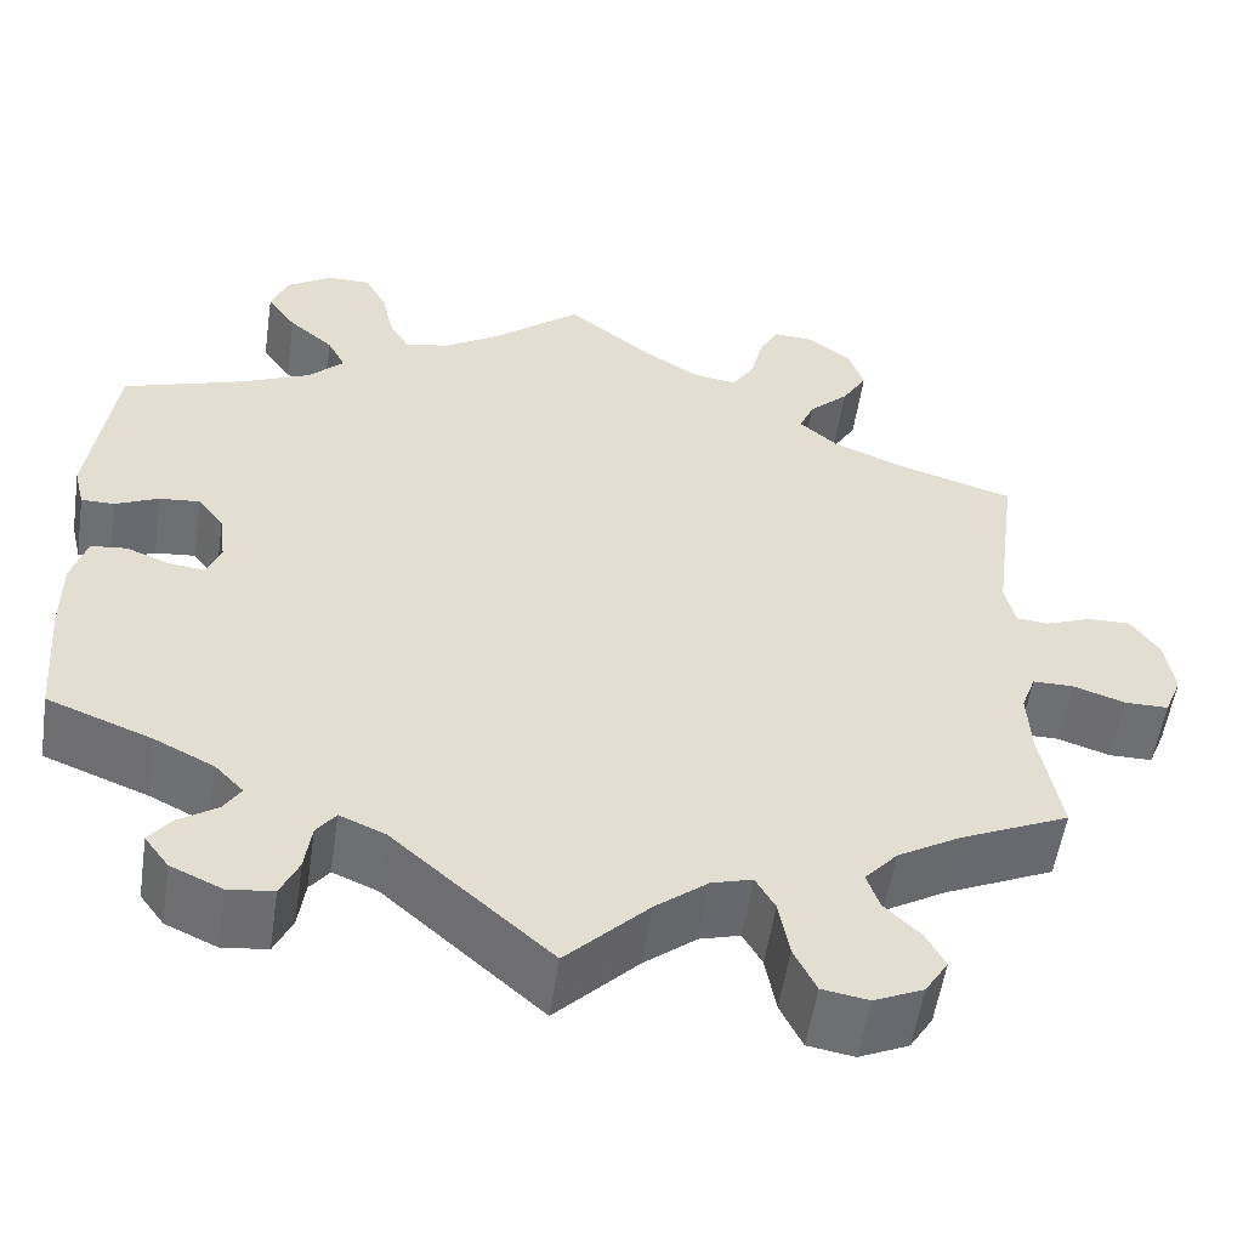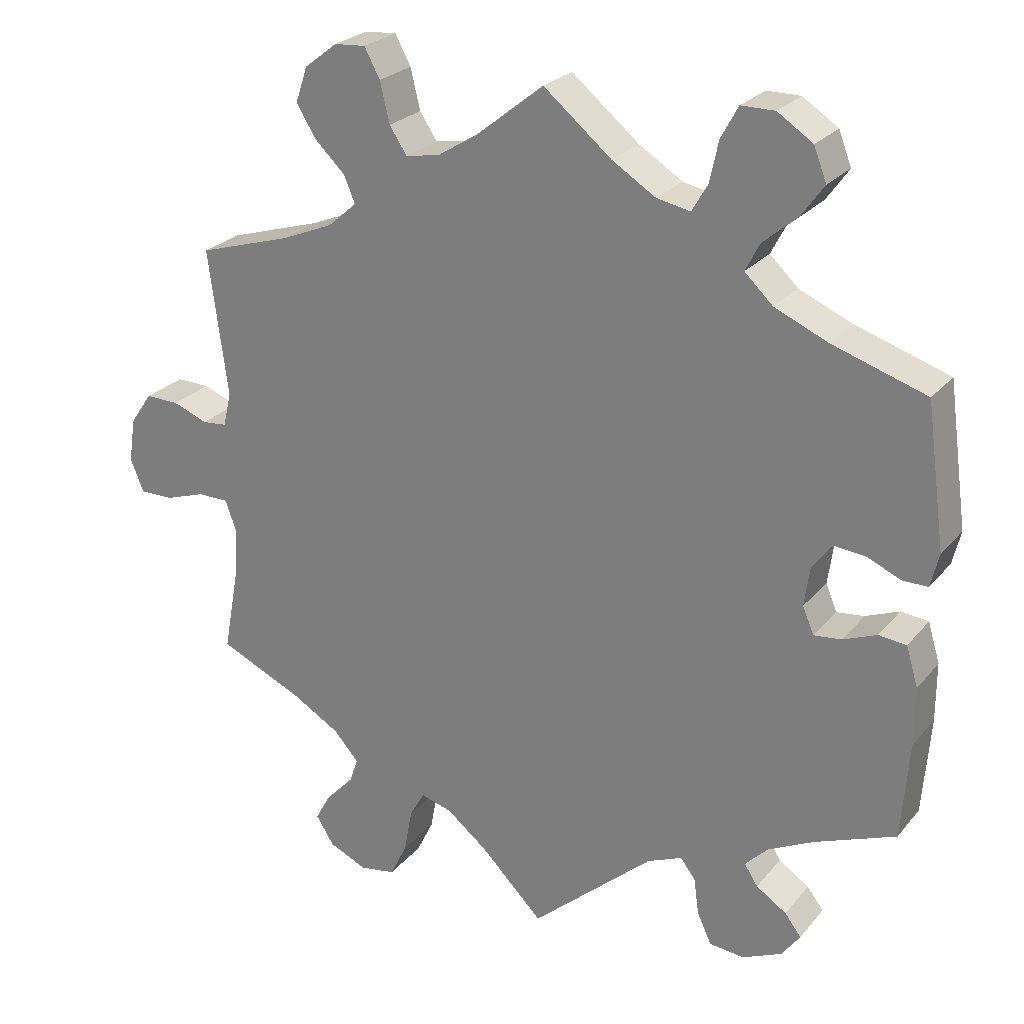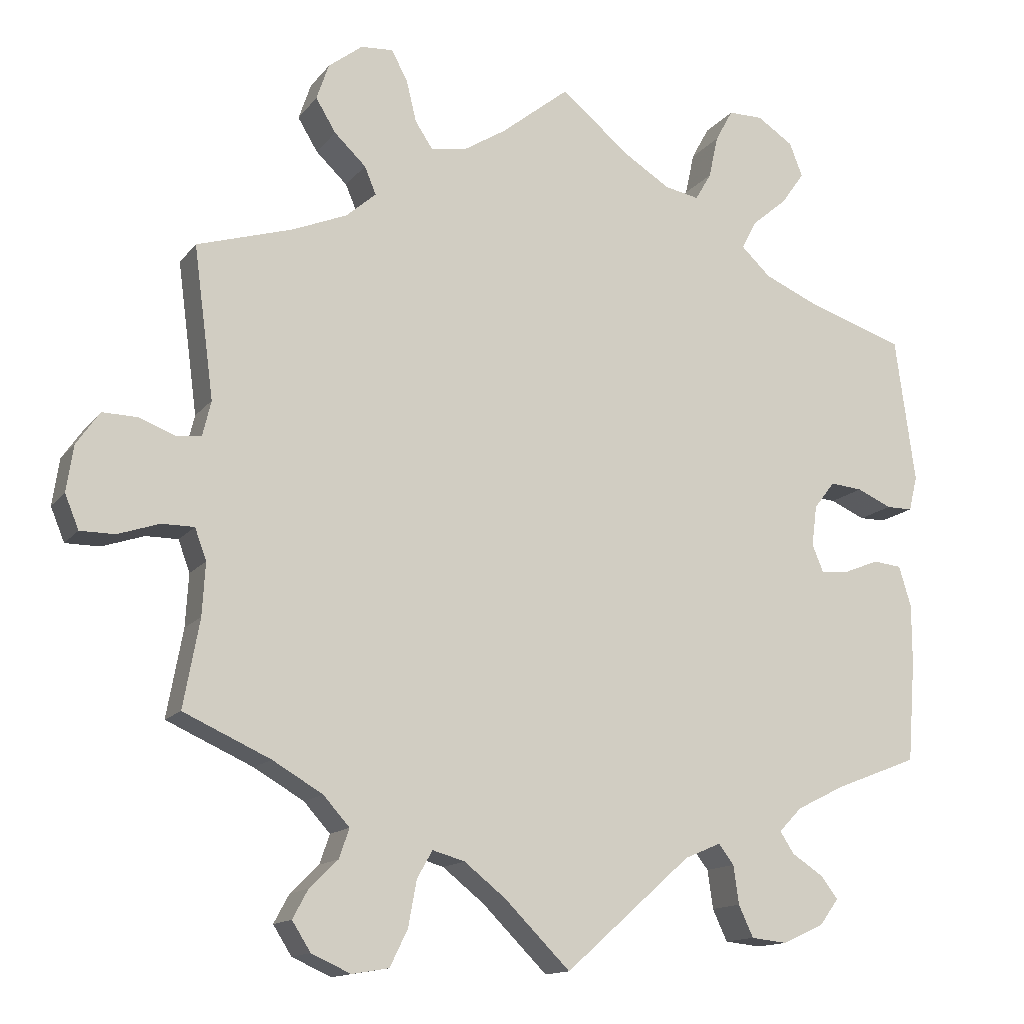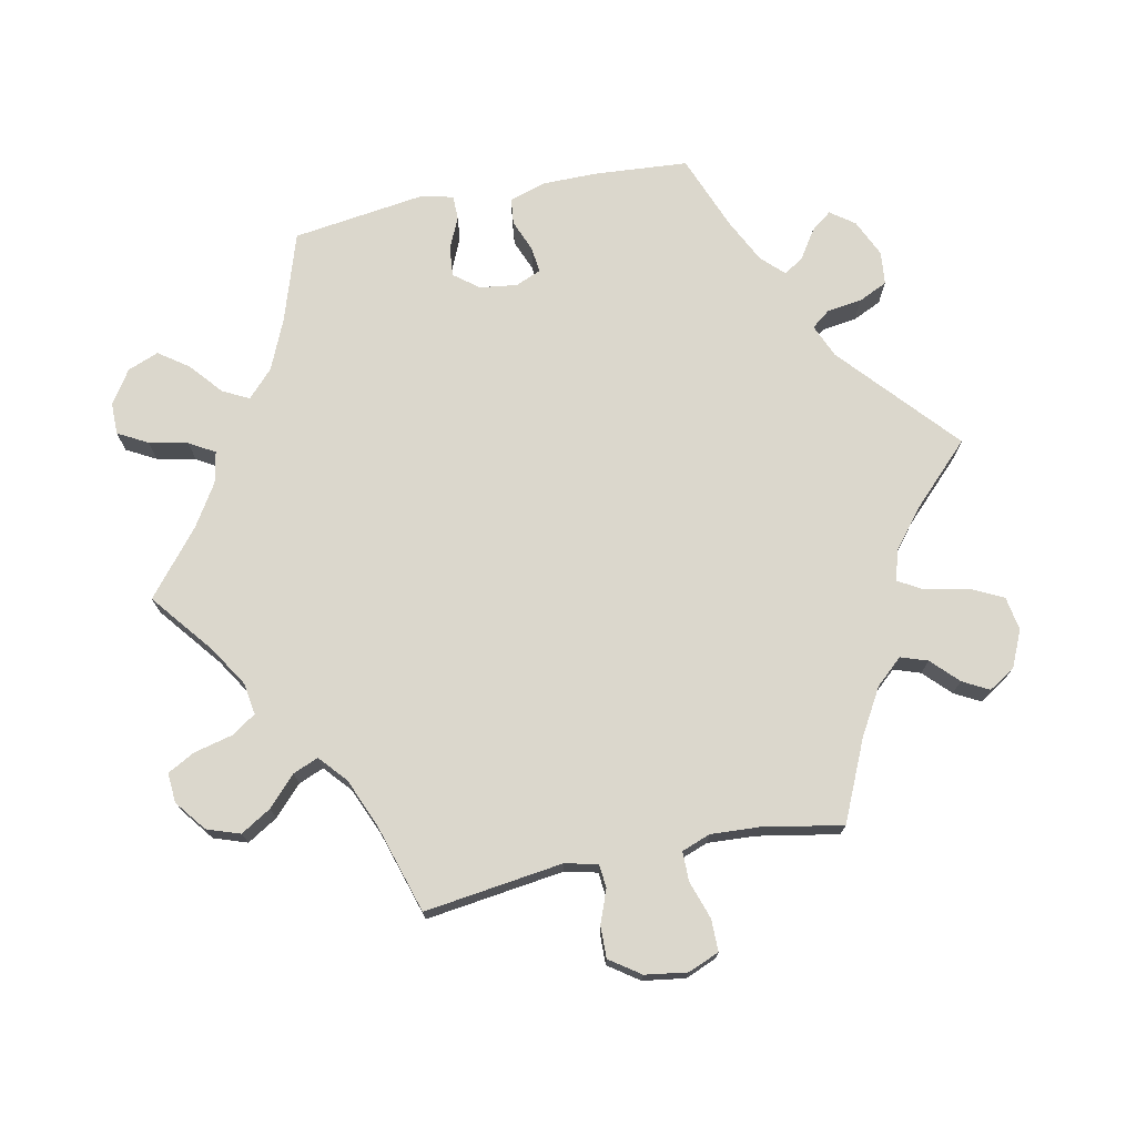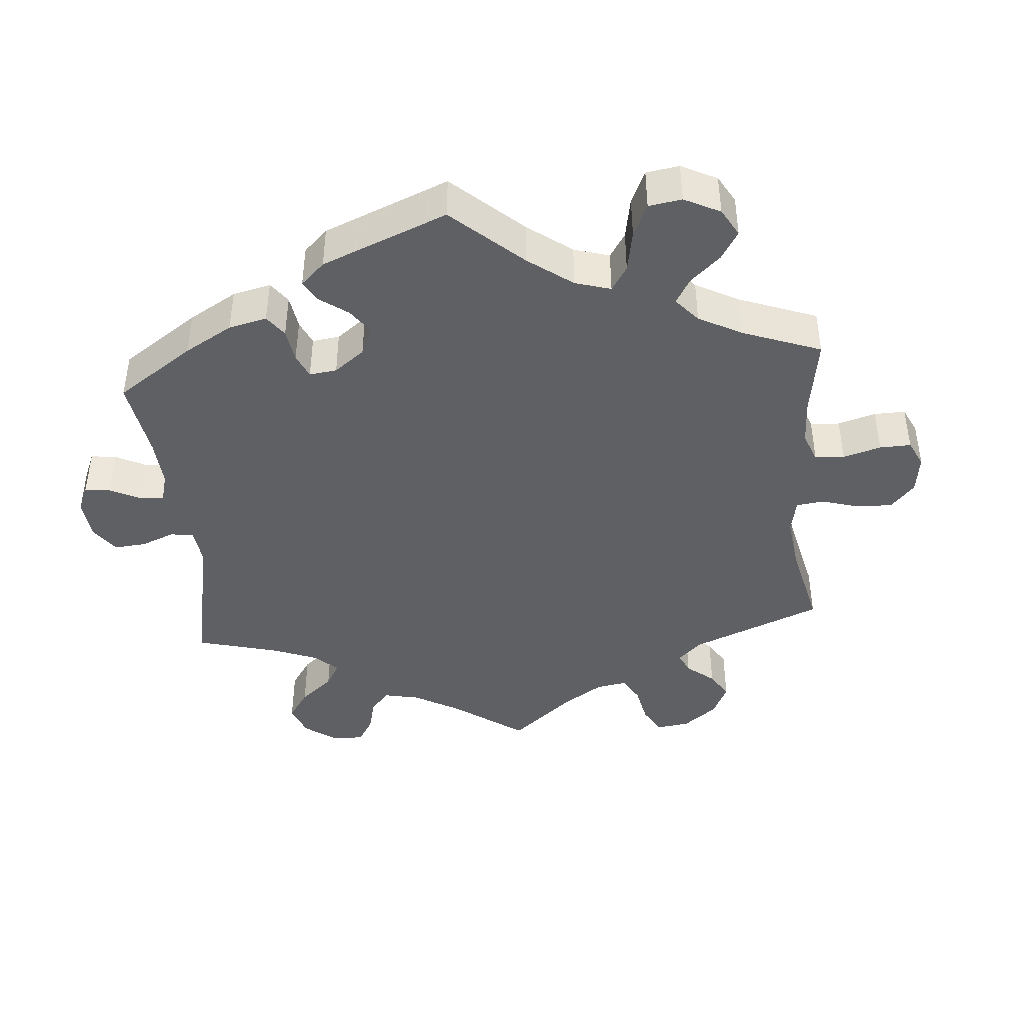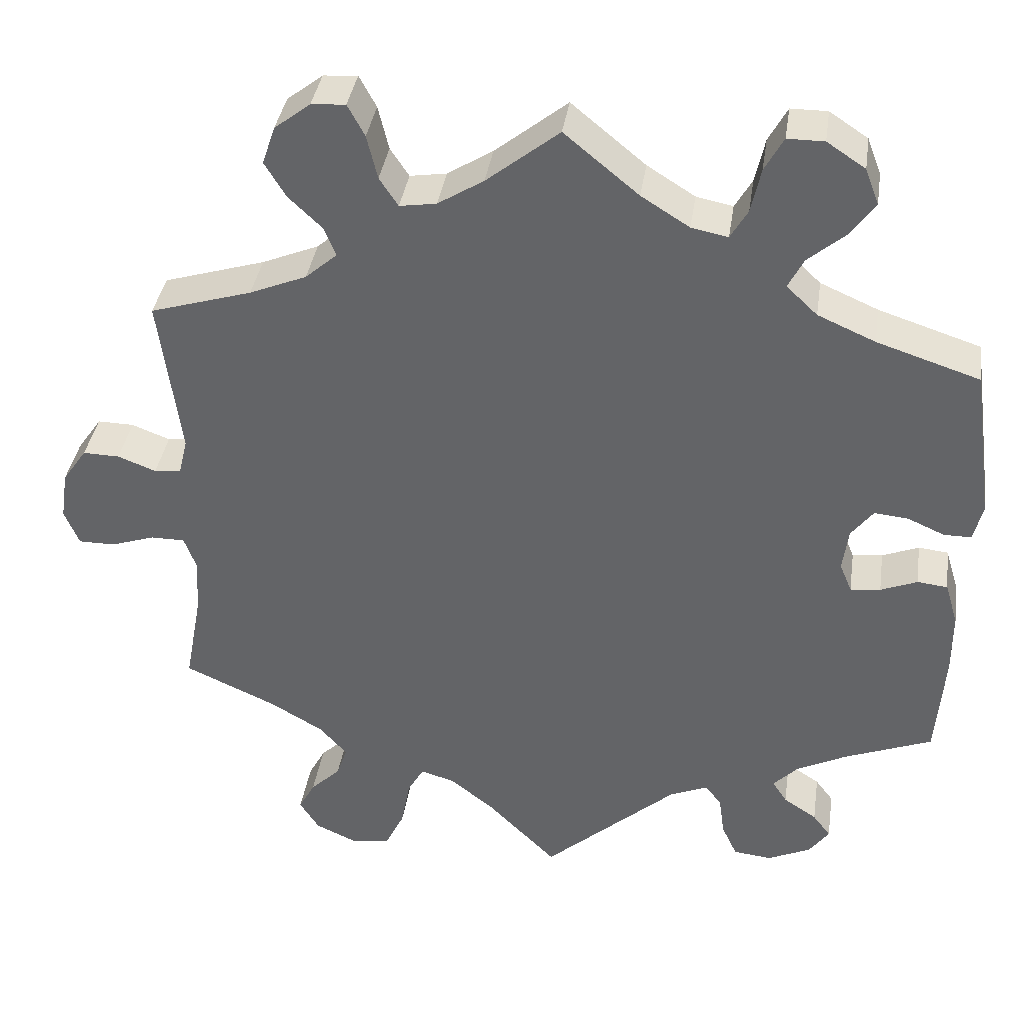
<metadata>
{"format":"obj","ext":"obj","renderer":"f3d","projection":"perspective","resolution":1024,"background":"white","views":[{"elev":-54.6,"azim":-8.4,"up":"+Z"},{"elev":25.0,"azim":-150.1,"up":"+Z"},{"elev":-13.8,"azim":156.4,"up":"+Z"},{"elev":73.4,"azim":78.4,"up":"+Y"},{"elev":-42.2,"azim":-55.1,"up":"+Y"},{"elev":37.7,"azim":-171.6,"up":"+Z"}]}
</metadata>
<code>
v -0.374 0.07 0.33
v -0.303 0.07 0.361
v -0.265 0.07 0.397
v -0.284 0.07 0.434
v -0.33 0.07 0.473
v -0.36 0.07 0.515
v -0.343 0.07 0.559
v -0.296 0.07 0.59
v -0.251 0.07 0.59
v -0.228 0.07 0.548
v -0.216 0.07 0.493
v -0.195 0.07 0.457
v -0.15 0.07 0.466
v -0.091 0.07 0.503
v 0 0.07 0.578
v 0.089 0.07 0.507
v 0.145 0.07 0.472
v 0.19 0.07 0.465
v 0.213 0.07 0.5
v 0.226 0.07 0.554
v 0.247 0.07 0.593
v 0.289 0.07 0.59
v 0.333 0.07 0.556
v 0.349 0.07 0.509
v 0.323 0.07 0.466
v 0.282 0.07 0.427
v 0.267 0.07 0.391
v 0.306 0.07 0.357
v 0.376 0.07 0.328
v 0.501 0.07 0.29
v 0.475 0.07 0.093
v 0.486 0.07 0.047
v 0.519 0.07 0.044
v 0.566 0.07 0.062
v 0.611 0.07 0.063
v 0.641 0.07 0.02
v 0.65 0.07 -0.04
v 0.632 0.07 -0.084
v 0.587 0.07 -0.084
v 0.533 0.07 -0.066
v 0.491 0.07 -0.066
v 0.476 0.07 -0.107
v 0.48 0.07 -0.175
v 0.501 0.07 -0.289
v 0.388 0.07 -0.34
v 0.323 0.07 -0.378
v 0.289 0.07 -0.416
v 0.302 0.07 -0.454
v 0.339 0.07 -0.49
v 0.359 0.07 -0.527
v 0.335 0.07 -0.565
v 0.284 0.07 -0.588
v 0.236 0.07 -0.58
v 0.213 0.07 -0.533
v 0.202 0.07 -0.473
v 0.182 0.07 -0.438
v 0.14 0.07 -0.45
v 0.086 0.07 -0.493
v 0.001 0.07 -0.578
v -0.163 0.07 -0.433
v -0.21 0.07 -0.413
v -0.23 0.07 -0.439
v -0.237 0.07 -0.489
v -0.256 0.07 -0.53
v -0.303 0.07 -0.535
v -0.356 0.07 -0.511
v -0.381 0.07 -0.477
v -0.359 0.07 -0.448
v -0.318 0.07 -0.421
v -0.3 0.07 -0.393
v -0.33 0.07 -0.362
v -0.392 0.07 -0.331
v -0.5 0.07 -0.289
v -0.51 0.07 -0.158
v -0.51 0.07 -0.08
v -0.494 0.07 -0.027
v -0.457 0.07 -0.023
v -0.412 0.07 -0.041
v -0.375 0.07 -0.045
v -0.36 0.07 -0.009
v -0.367 0.07 0.044
v -0.394 0.07 0.079
v -0.436 0.07 0.075
v -0.481 0.07 0.055
v -0.515 0.07 0.055
v -0.526 0.07 0.1
v -0.5 0.07 0.289
v -0.374 0 0.33
v -0.303 0 0.361
v -0.265 0 0.397
v -0.284 0 0.434
v -0.33 0 0.473
v -0.36 0 0.515
v -0.343 0 0.559
v -0.296 0 0.59
v -0.251 0 0.59
v -0.228 0 0.548
v -0.216 0 0.493
v -0.195 0 0.457
v -0.15 0 0.466
v -0.091 0 0.503
v 0 0 0.578
v 0.089 0 0.507
v 0.145 0 0.472
v 0.19 0 0.465
v 0.213 0 0.5
v 0.226 0 0.554
v 0.247 0 0.593
v 0.289 0 0.59
v 0.333 0 0.556
v 0.349 0 0.509
v 0.323 0 0.466
v 0.282 0 0.427
v 0.267 0 0.391
v 0.306 0 0.357
v 0.376 0 0.328
v 0.501 0 0.29
v 0.475 0 0.093
v 0.486 0 0.047
v 0.519 0 0.044
v 0.566 0 0.062
v 0.611 0 0.063
v 0.641 0 0.02
v 0.65 0 -0.04
v 0.632 0 -0.084
v 0.587 0 -0.084
v 0.533 0 -0.066
v 0.491 0 -0.066
v 0.476 0 -0.107
v 0.48 0 -0.175
v 0.501 0 -0.289
v 0.388 0 -0.34
v 0.323 0 -0.378
v 0.289 0 -0.416
v 0.302 0 -0.454
v 0.339 0 -0.49
v 0.359 0 -0.527
v 0.335 0 -0.565
v 0.284 0 -0.588
v 0.236 0 -0.58
v 0.213 0 -0.533
v 0.202 0 -0.473
v 0.182 0 -0.438
v 0.14 0 -0.45
v 0.086 0 -0.493
v 0.001 0 -0.578
v -0.163 0 -0.433
v -0.21 0 -0.413
v -0.23 0 -0.439
v -0.237 0 -0.489
v -0.256 0 -0.53
v -0.303 0 -0.535
v -0.356 0 -0.511
v -0.381 0 -0.477
v -0.359 0 -0.448
v -0.318 0 -0.421
v -0.3 0 -0.393
v -0.33 0 -0.362
v -0.392 0 -0.331
v -0.5 0 -0.289
v -0.51 0 -0.158
v -0.51 0 -0.08
v -0.494 0 -0.027
v -0.457 0 -0.023
v -0.412 0 -0.041
v -0.375 0 -0.045
v -0.36 0 -0.009
v -0.367 0 0.044
v -0.394 0 0.079
v -0.436 0 0.075
v -0.481 0 0.055
v -0.515 0 0.055
v -0.526 0 0.1
v -0.5 0 0.289
f 86 87 1
f 83 84 85 86
f 82 83 86 1
f 81 82 1 2
f 80 81 2 3
f 75 76 77 78
f 75 78 79
f 72 73 74 75
f 71 72 75 79
f 70 71 79 80
f 66 67 68 69
f 66 69 70
f 65 66 70
f 62 63 64 65
f 62 65 70
f 61 62 70 80
f 58 59 60
f 57 58 60 61
f 56 57 61 80
f 52 53 54 55
f 52 55 56
f 51 52 56
f 48 49 50 51
f 47 48 51 56
f 46 47 56 80
f 43 44 45
f 42 43 45 46
f 41 42 46 80
f 37 38 39 40
f 33 34 35 36
f 32 33 36 37
f 29 30 31
f 28 29 31 32
f 27 28 32
f 23 24 25 26
f 23 26 27
f 22 23 27
f 19 20 21 22
f 18 19 22 27
f 17 18 27 32
f 14 15 16
f 13 14 16 17
f 12 13 17 32
f 8 9 10 11
f 8 11 12
f 7 8 12
f 4 5 6 7
f 3 4 7 12
f 80 3 12 32
f 40 41 80
f 32 37 40 80
f 88 174 173
f 173 172 171 170
f 88 173 170 169
f 89 88 169 168
f 90 89 168 167
f 165 164 163 162
f 166 165 162
f 162 161 160 159
f 166 162 159 158
f 167 166 158 157
f 156 155 154 153
f 157 156 153
f 157 153 152
f 152 151 150 149
f 157 152 149
f 167 157 149 148
f 147 146 145
f 148 147 145 144
f 167 148 144 143
f 142 141 140 139
f 143 142 139
f 143 139 138
f 138 137 136 135
f 143 138 135 134
f 167 143 134 133
f 132 131 130
f 133 132 130 129
f 167 133 129 128
f 127 126 125 124
f 123 122 121 120
f 124 123 120 119
f 118 117 116
f 119 118 116 115
f 119 115 114
f 113 112 111 110
f 114 113 110
f 114 110 109
f 109 108 107 106
f 114 109 106 105
f 119 114 105 104
f 103 102 101
f 104 103 101 100
f 119 104 100 99
f 98 97 96 95
f 99 98 95
f 99 95 94
f 94 93 92 91
f 99 94 91 90
f 119 99 90 167
f 167 128 127
f 167 127 124 119
f 1 88 89 2
f 2 89 90 3
f 3 90 91 4
f 4 91 92 5
f 5 92 93 6
f 6 93 94 7
f 7 94 95 8
f 8 95 96 9
f 9 96 97 10
f 10 97 98 11
f 11 98 99 12
f 12 99 100 13
f 13 100 101 14
f 14 101 102 15
f 15 102 103 16
f 16 103 104 17
f 17 104 105 18
f 18 105 106 19
f 19 106 107 20
f 20 107 108 21
f 21 108 109 22
f 22 109 110 23
f 23 110 111 24
f 24 111 112 25
f 25 112 113 26
f 26 113 114 27
f 27 114 115 28
f 28 115 116 29
f 29 116 117 30
f 30 117 118 31
f 31 118 119 32
f 32 119 120 33
f 33 120 121 34
f 34 121 122 35
f 35 122 123 36
f 36 123 124 37
f 37 124 125 38
f 38 125 126 39
f 39 126 127 40
f 40 127 128 41
f 41 128 129 42
f 42 129 130 43
f 43 130 131 44
f 44 131 132 45
f 45 132 133 46
f 46 133 134 47
f 47 134 135 48
f 48 135 136 49
f 49 136 137 50
f 50 137 138 51
f 51 138 139 52
f 52 139 140 53
f 53 140 141 54
f 54 141 142 55
f 55 142 143 56
f 56 143 144 57
f 57 144 145 58
f 58 145 146 59
f 59 146 147 60
f 60 147 148 61
f 61 148 149 62
f 62 149 150 63
f 63 150 151 64
f 64 151 152 65
f 65 152 153 66
f 66 153 154 67
f 67 154 155 68
f 68 155 156 69
f 69 156 157 70
f 70 157 158 71
f 71 158 159 72
f 72 159 160 73
f 73 160 161 74
f 74 161 162 75
f 75 162 163 76
f 76 163 164 77
f 77 164 165 78
f 78 165 166 79
f 79 166 167 80
f 80 167 168 81
f 81 168 169 82
f 82 169 170 83
f 83 170 171 84
f 84 171 172 85
f 85 172 173 86
f 86 173 174 87
f 87 174 88 1

</code>
